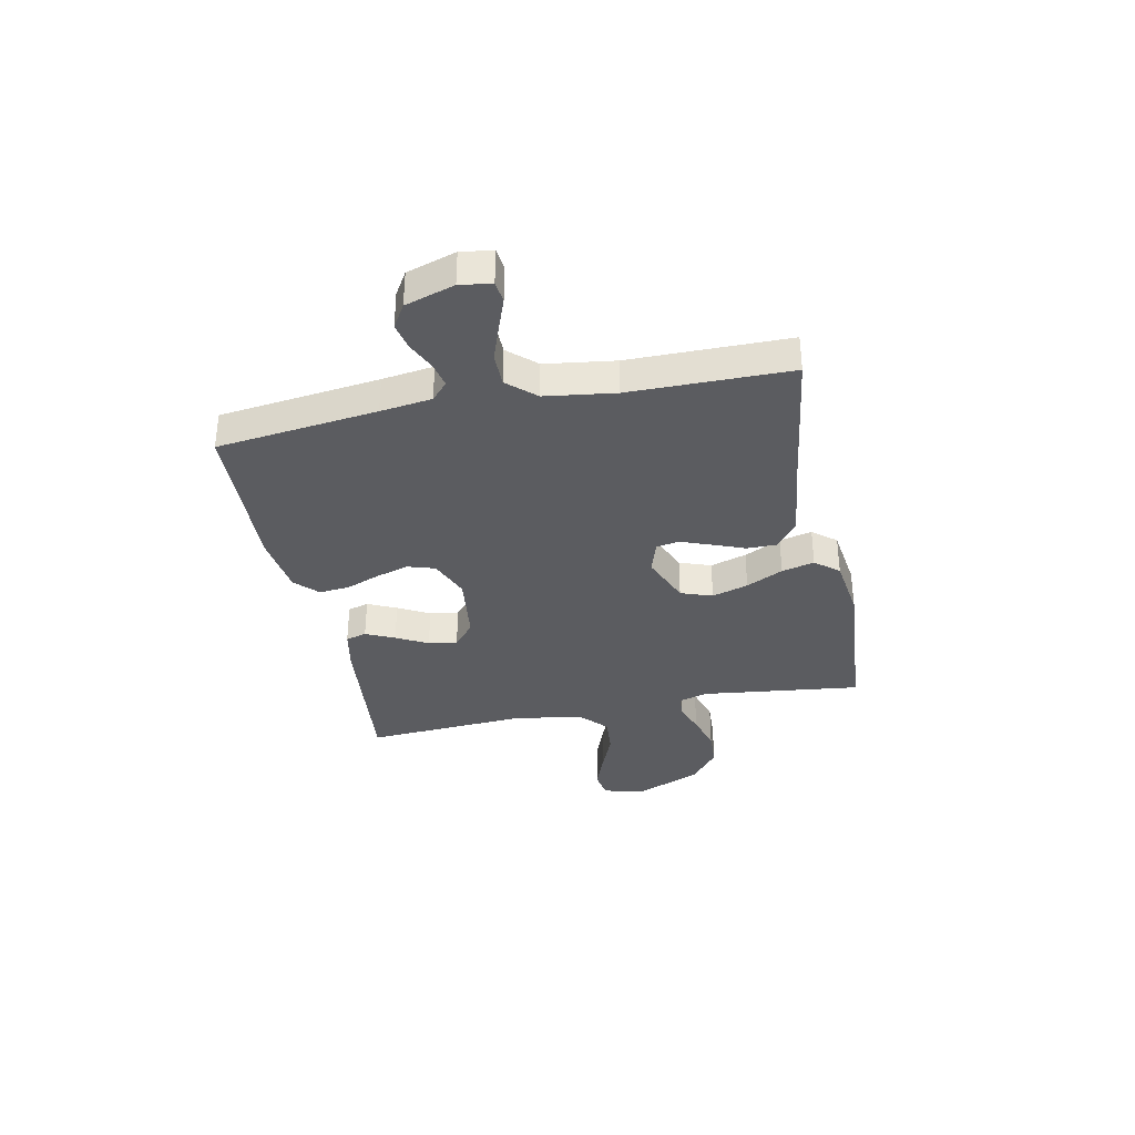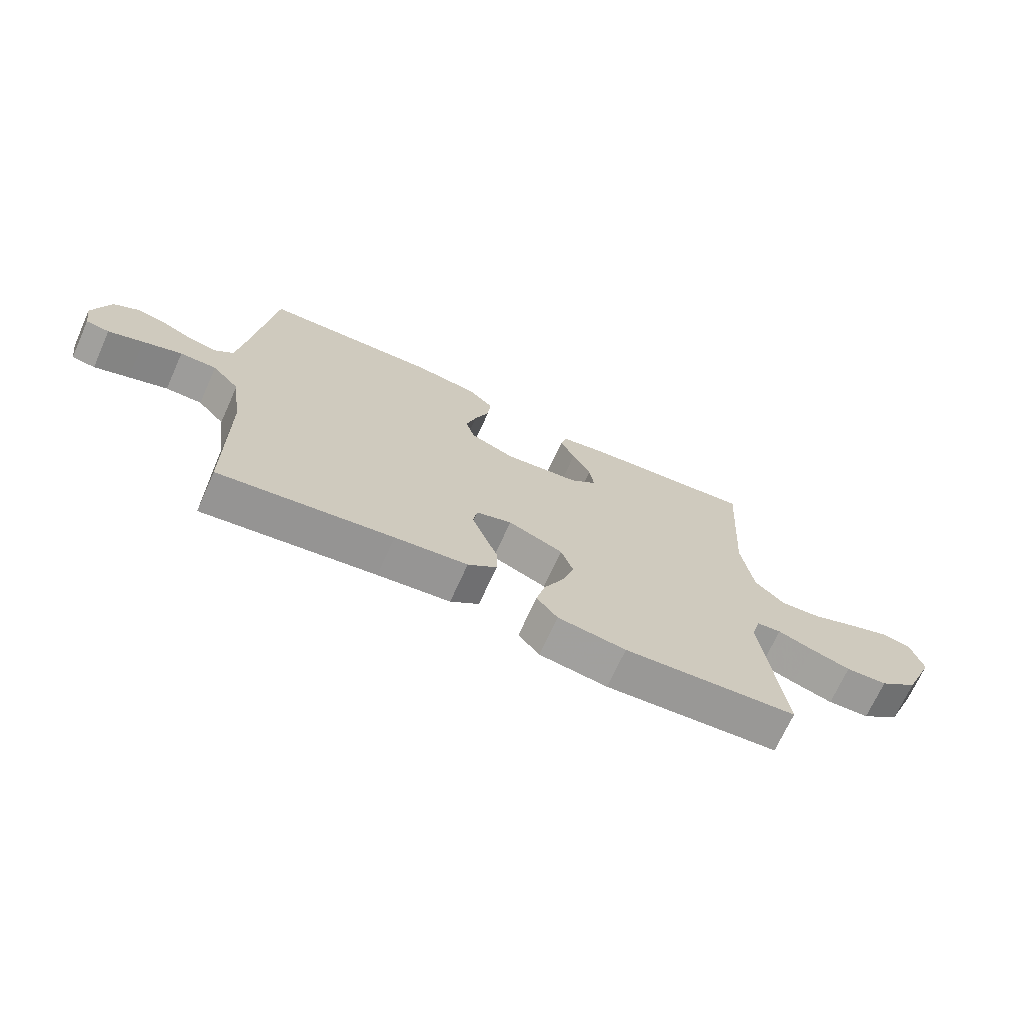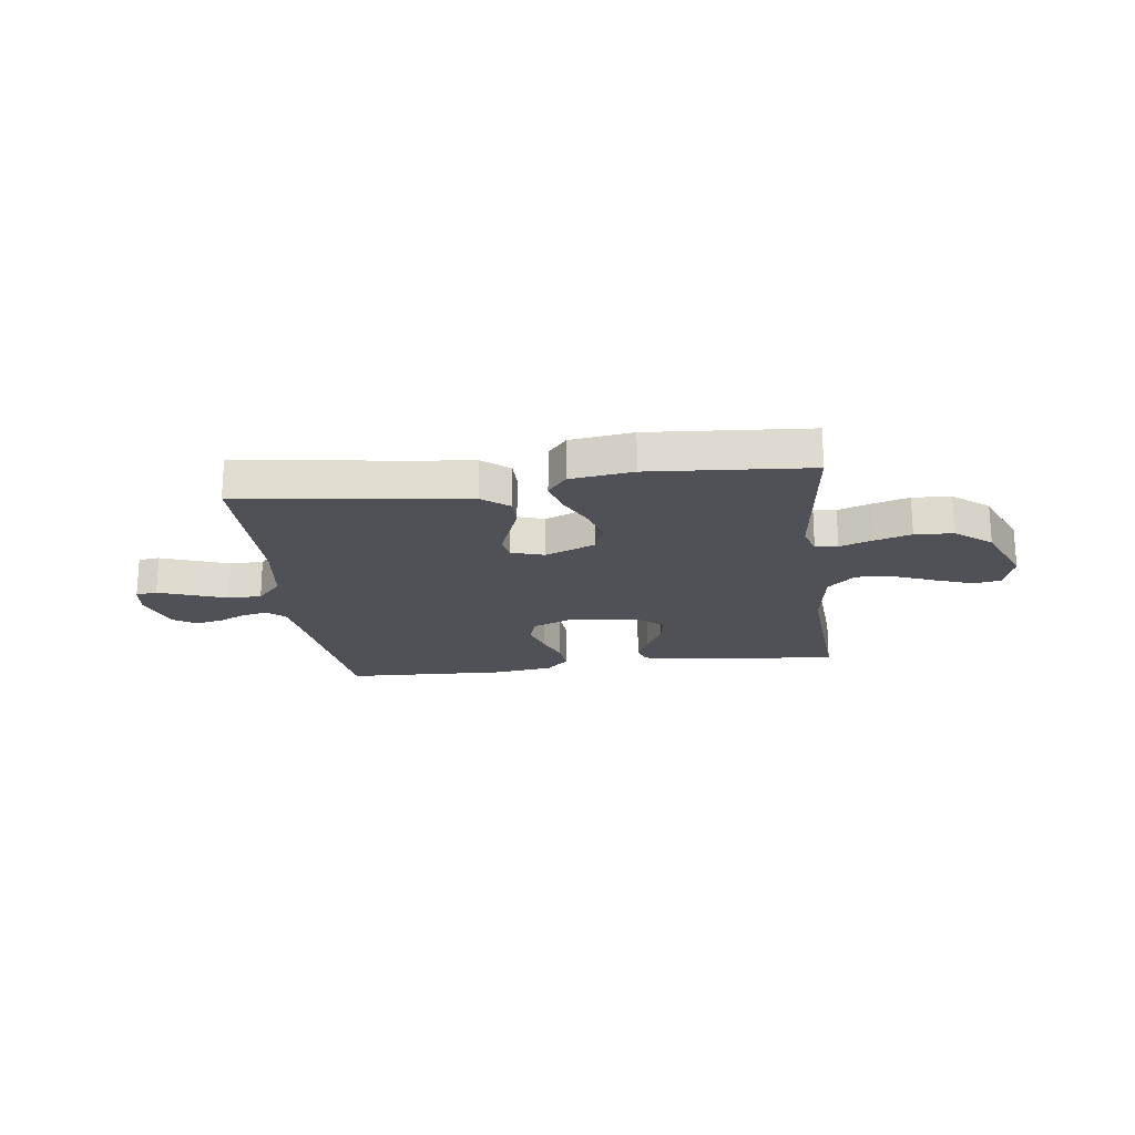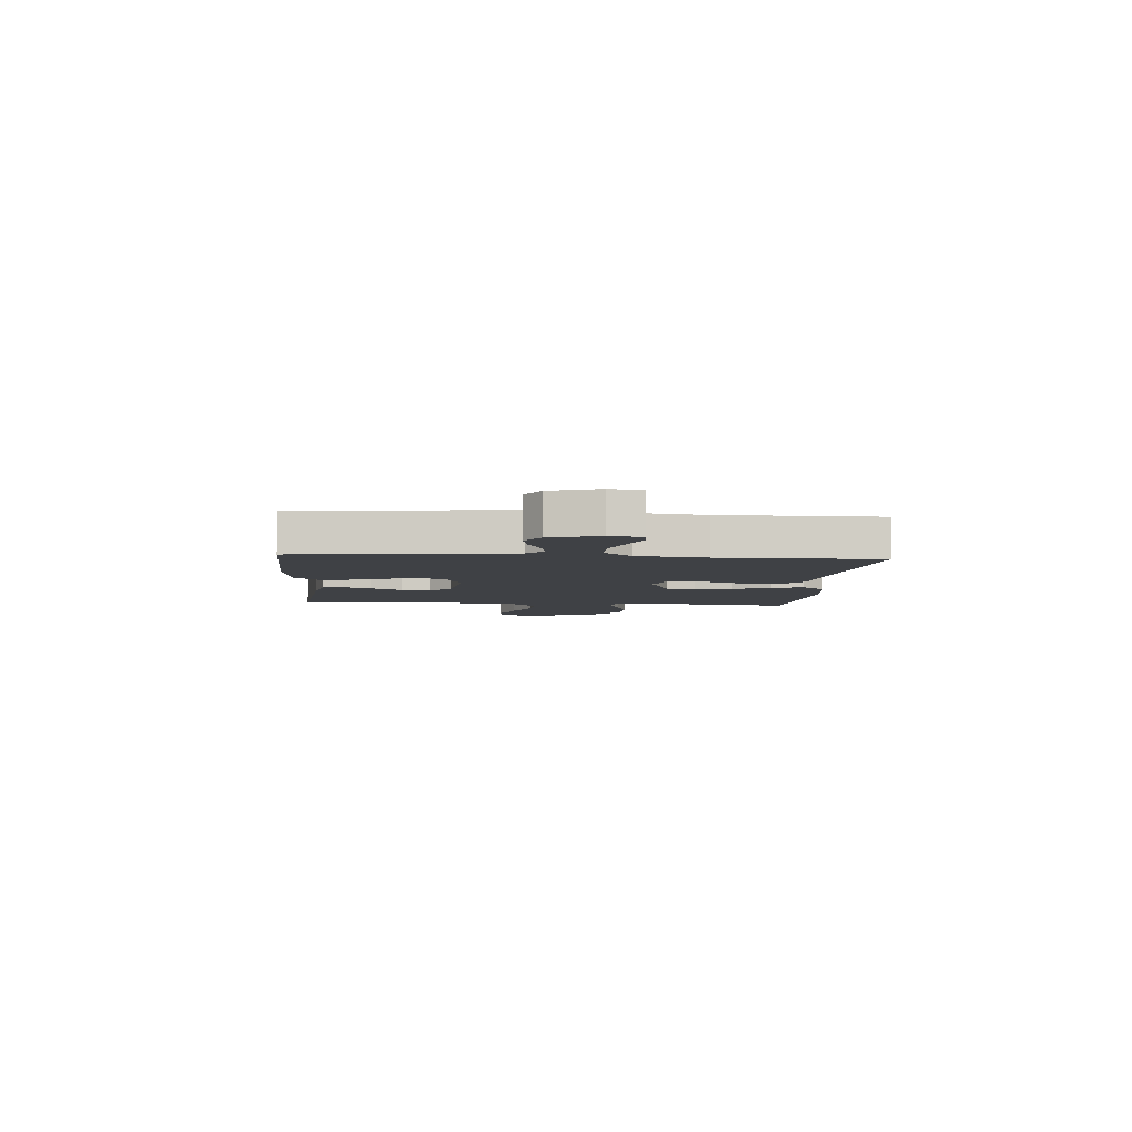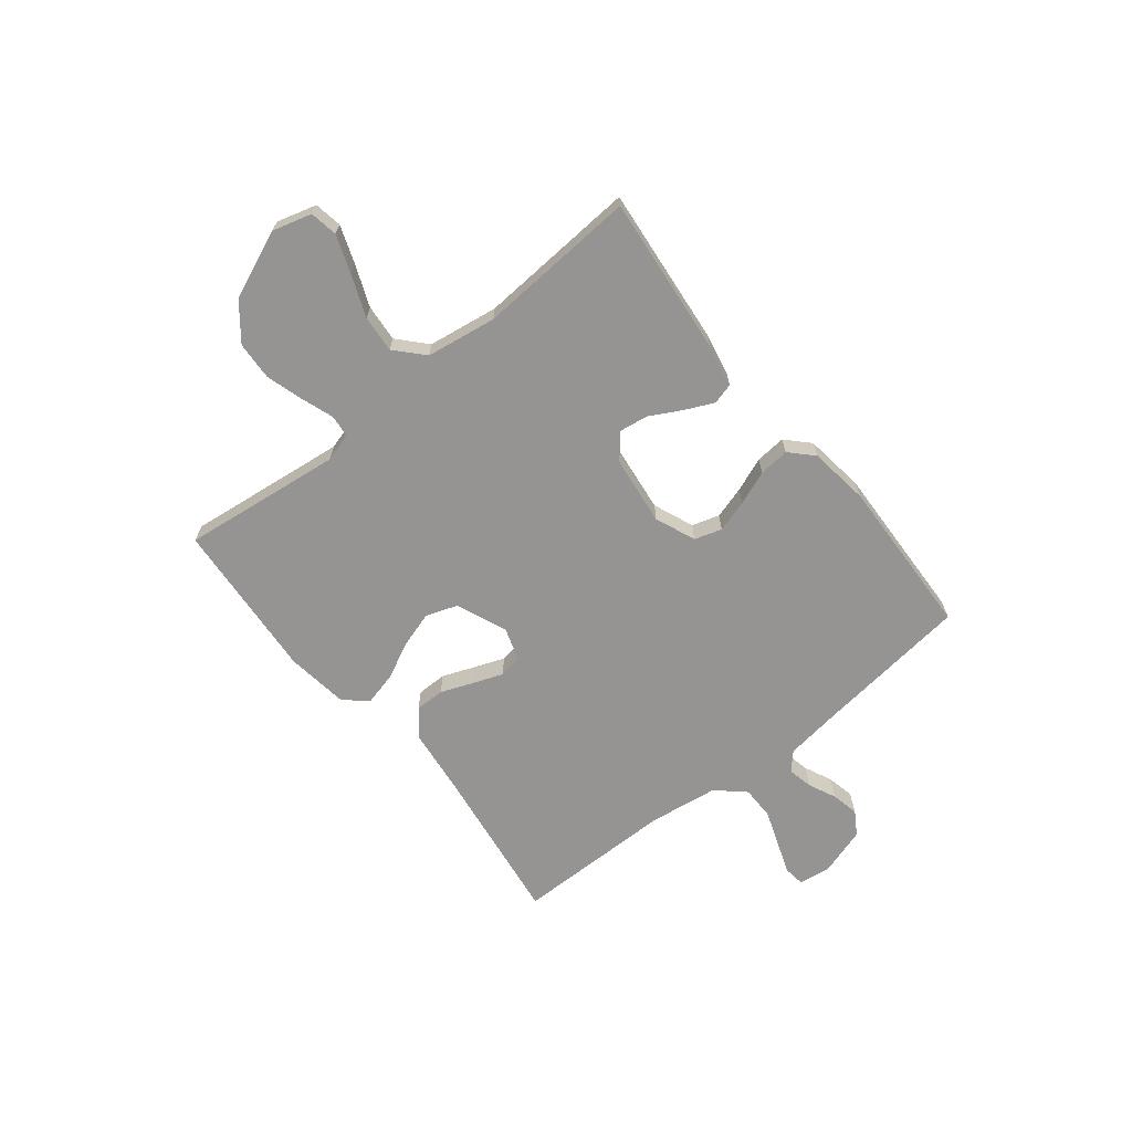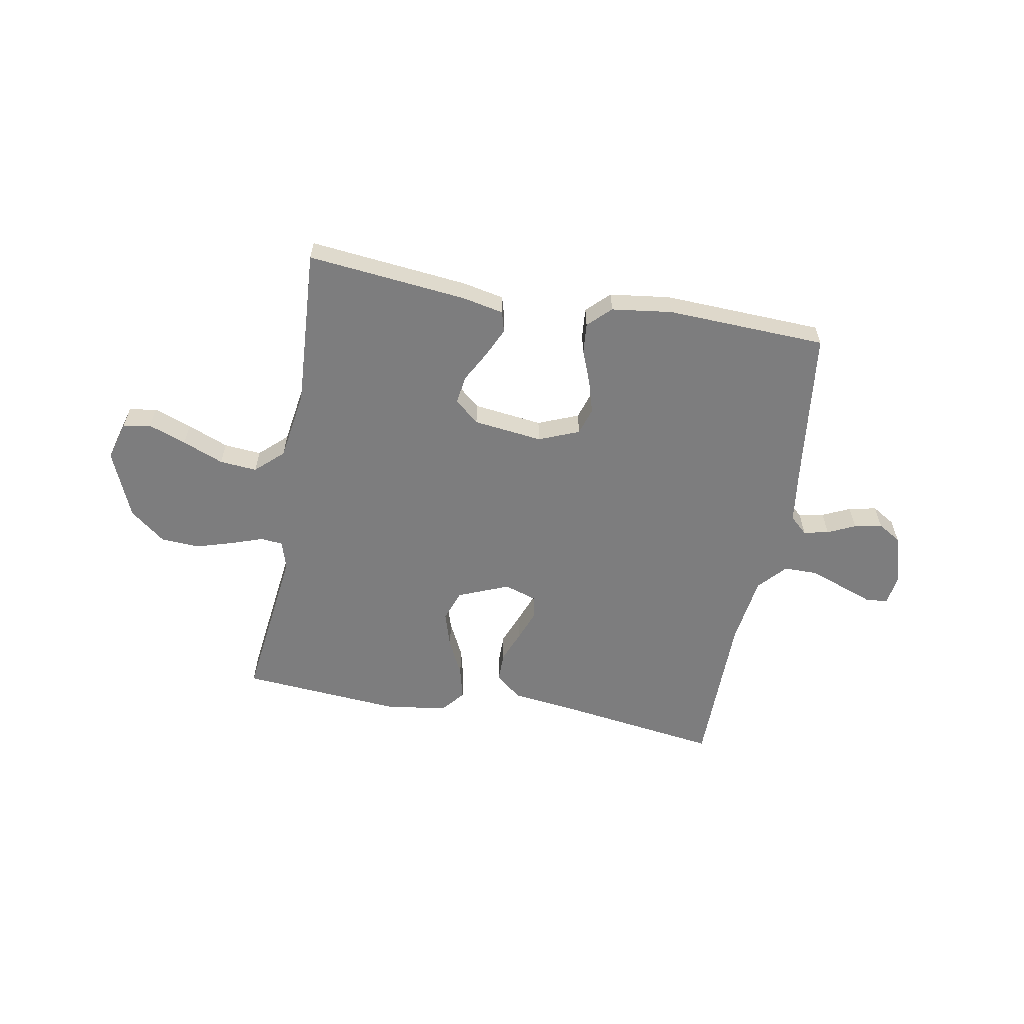
<metadata>
{"format":"obj","ext":"obj","renderer":"f3d","projection":"perspective","resolution":1024,"background":"white","views":[{"elev":-35.0,"azim":101.6,"up":"+Y"},{"elev":-70.0,"azim":155.7,"up":"+Z"},{"elev":-20.5,"azim":-172.6,"up":"+Y"},{"elev":-5.5,"azim":85.5,"up":"+Y"},{"elev":-67.1,"azim":-51.3,"up":"+Y"},{"elev":-59.2,"azim":-10.3,"up":"+Y"}]}
</metadata>
<code>
v 0.5 0.07 0.5
v 0.536 0.07 0.2
v 0.549 0.07 0.104
v 0.582 0.07 0.074
v 0.629 0.07 0.084
v 0.681 0.07 0.108
v 0.733 0.07 0.119
v 0.777 0.07 0.092
v 0.806 0.07 0
v 0.797 0.07 -0.059
v 0.757 0.07 -0.064
v 0.697 0.07 -0.042
v 0.63 0.07 -0.018
v 0.567 0.07 -0.018
v 0.52 0.07 -0.07
v 0.502 0.07 -0.2
v 0.5 0.07 -0.5
v 0.2 0.07 -0.458
v 0.074 0.07 -0.443
v 0.024 0.07 -0.403
v 0.024 0.07 -0.347
v 0.048 0.07 -0.286
v 0.069 0.07 -0.23
v 0.062 0.07 -0.187
v 0 0.07 -0.167
v -0.095 0.07 -0.206
v -0.116 0.07 -0.265
v -0.095 0.07 -0.333
v -0.061 0.07 -0.402
v -0.046 0.07 -0.463
v -0.082 0.07 -0.507
v -0.2 0.07 -0.523
v -0.5 0.07 -0.5
v -0.464 0.07 -0.2
v -0.48 0.07 -0.146
v -0.522 0.07 -0.142
v -0.582 0.07 -0.163
v -0.652 0.07 -0.184
v -0.724 0.07 -0.18
v -0.791 0.07 -0.127
v -0.844 0.07 0
v -0.823 0.07 0.074
v -0.771 0.07 0.083
v -0.7 0.07 0.057
v -0.623 0.07 0.026
v -0.553 0.07 0.02
v -0.501 0.07 0.068
v -0.481 0.07 0.2
v -0.5 0.07 0.5
v -0.2 0.07 0.469
v -0.122 0.07 0.453
v -0.111 0.07 0.414
v -0.136 0.07 0.36
v -0.168 0.07 0.301
v -0.176 0.07 0.247
v -0.13 0.07 0.208
v 0 0.07 0.192
v 0.076 0.07 0.223
v 0.092 0.07 0.274
v 0.074 0.07 0.335
v 0.049 0.07 0.399
v 0.044 0.07 0.456
v 0.086 0.07 0.497
v 0.2 0.07 0.512
v 0.5 0 0.5
v 0.536 0 0.2
v 0.549 0 0.104
v 0.582 0 0.074
v 0.629 0 0.084
v 0.681 0 0.108
v 0.733 0 0.119
v 0.777 0 0.092
v 0.806 0 0
v 0.797 0 -0.059
v 0.757 0 -0.064
v 0.697 0 -0.042
v 0.63 0 -0.018
v 0.567 0 -0.018
v 0.52 0 -0.07
v 0.502 0 -0.2
v 0.5 0 -0.5
v 0.2 0 -0.458
v 0.074 0 -0.443
v 0.024 0 -0.403
v 0.024 0 -0.347
v 0.048 0 -0.286
v 0.069 0 -0.23
v 0.062 0 -0.187
v 0 0 -0.167
v -0.095 0 -0.206
v -0.116 0 -0.265
v -0.095 0 -0.333
v -0.061 0 -0.402
v -0.046 0 -0.463
v -0.082 0 -0.507
v -0.2 0 -0.523
v -0.5 0 -0.5
v -0.464 0 -0.2
v -0.48 0 -0.146
v -0.522 0 -0.142
v -0.582 0 -0.163
v -0.652 0 -0.184
v -0.724 0 -0.18
v -0.791 0 -0.127
v -0.844 0 0
v -0.823 0 0.074
v -0.771 0 0.083
v -0.7 0 0.057
v -0.623 0 0.026
v -0.553 0 0.02
v -0.501 0 0.068
v -0.481 0 0.2
v -0.5 0 0.5
v -0.2 0 0.469
v -0.122 0 0.453
v -0.111 0 0.414
v -0.136 0 0.36
v -0.168 0 0.301
v -0.176 0 0.247
v -0.13 0 0.208
v 0 0 0.192
v 0.076 0 0.223
v 0.092 0 0.274
v 0.074 0 0.335
v 0.049 0 0.399
v 0.044 0 0.456
v 0.086 0 0.497
v 0.2 0 0.512
f 64 1 2
f 63 64 2
f 62 63 2
f 61 62 2
f 60 61 2
f 59 60 2 3
f 58 59 3 4
f 57 58 4
f 56 57 4
f 52 53 54
f 51 52 54
f 50 51 54
f 49 50 54
f 48 49 54
f 47 48 54 55
f 46 47 55 56
f 43 44 45
f 42 43 45
f 41 42 45
f 40 41 45
f 39 40 45
f 38 39 45
f 37 38 45
f 36 37 45
f 35 36 45 46
f 32 33 34
f 31 32 34
f 30 31 34
f 29 30 34
f 28 29 34
f 27 28 34 35
f 35 46 56
f 27 35 56
f 26 27 56
f 20 21 22
f 19 20 22
f 18 19 22
f 18 22 23
f 17 18 23
f 16 17 23
f 15 16 23 24
f 10 11 12
f 9 10 12
f 8 9 12
f 7 8 12
f 6 7 12
f 5 6 12
f 4 5 12 13
f 25 26 56 4
f 24 25 4
f 15 24 4
f 14 15 4
f 4 13 14
f 66 65 128
f 66 128 127
f 66 127 126
f 66 126 125
f 66 125 124
f 67 66 124 123
f 68 67 123 122
f 68 122 121
f 68 121 120
f 118 117 116
f 118 116 115
f 118 115 114
f 118 114 113
f 118 113 112
f 119 118 112 111
f 120 119 111 110
f 109 108 107
f 109 107 106
f 109 106 105
f 109 105 104
f 109 104 103
f 109 103 102
f 109 102 101
f 109 101 100
f 110 109 100 99
f 98 97 96
f 98 96 95
f 98 95 94
f 98 94 93
f 98 93 92
f 99 98 92 91
f 120 110 99
f 120 99 91
f 120 91 90
f 86 85 84
f 86 84 83
f 86 83 82
f 87 86 82
f 87 82 81
f 87 81 80
f 88 87 80 79
f 76 75 74
f 76 74 73
f 76 73 72
f 76 72 71
f 76 71 70
f 76 70 69
f 77 76 69 68
f 68 120 90 89
f 68 89 88
f 68 88 79
f 68 79 78
f 78 77 68
f 1 65 66 2
f 2 66 67 3
f 3 67 68 4
f 4 68 69 5
f 5 69 70 6
f 6 70 71 7
f 7 71 72 8
f 8 72 73 9
f 9 73 74 10
f 10 74 75 11
f 11 75 76 12
f 12 76 77 13
f 13 77 78 14
f 14 78 79 15
f 15 79 80 16
f 16 80 81 17
f 17 81 82 18
f 18 82 83 19
f 19 83 84 20
f 20 84 85 21
f 21 85 86 22
f 22 86 87 23
f 23 87 88 24
f 24 88 89 25
f 25 89 90 26
f 26 90 91 27
f 27 91 92 28
f 28 92 93 29
f 29 93 94 30
f 30 94 95 31
f 31 95 96 32
f 32 96 97 33
f 33 97 98 34
f 34 98 99 35
f 35 99 100 36
f 36 100 101 37
f 37 101 102 38
f 38 102 103 39
f 39 103 104 40
f 40 104 105 41
f 41 105 106 42
f 42 106 107 43
f 43 107 108 44
f 44 108 109 45
f 45 109 110 46
f 46 110 111 47
f 47 111 112 48
f 48 112 113 49
f 49 113 114 50
f 50 114 115 51
f 51 115 116 52
f 52 116 117 53
f 53 117 118 54
f 54 118 119 55
f 55 119 120 56
f 56 120 121 57
f 57 121 122 58
f 58 122 123 59
f 59 123 124 60
f 60 124 125 61
f 61 125 126 62
f 62 126 127 63
f 63 127 128 64
f 64 128 65 1

</code>
